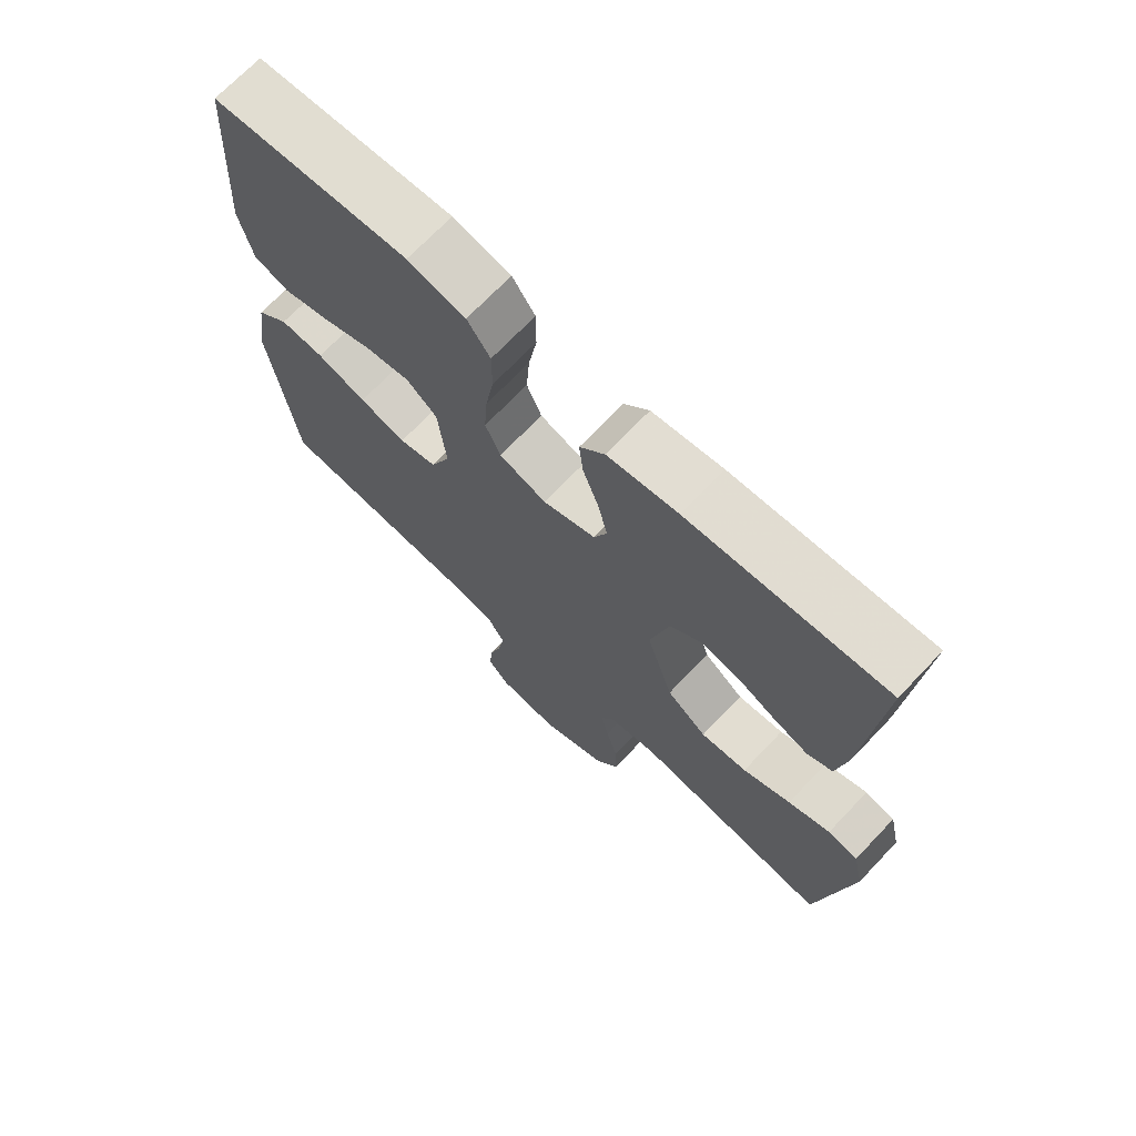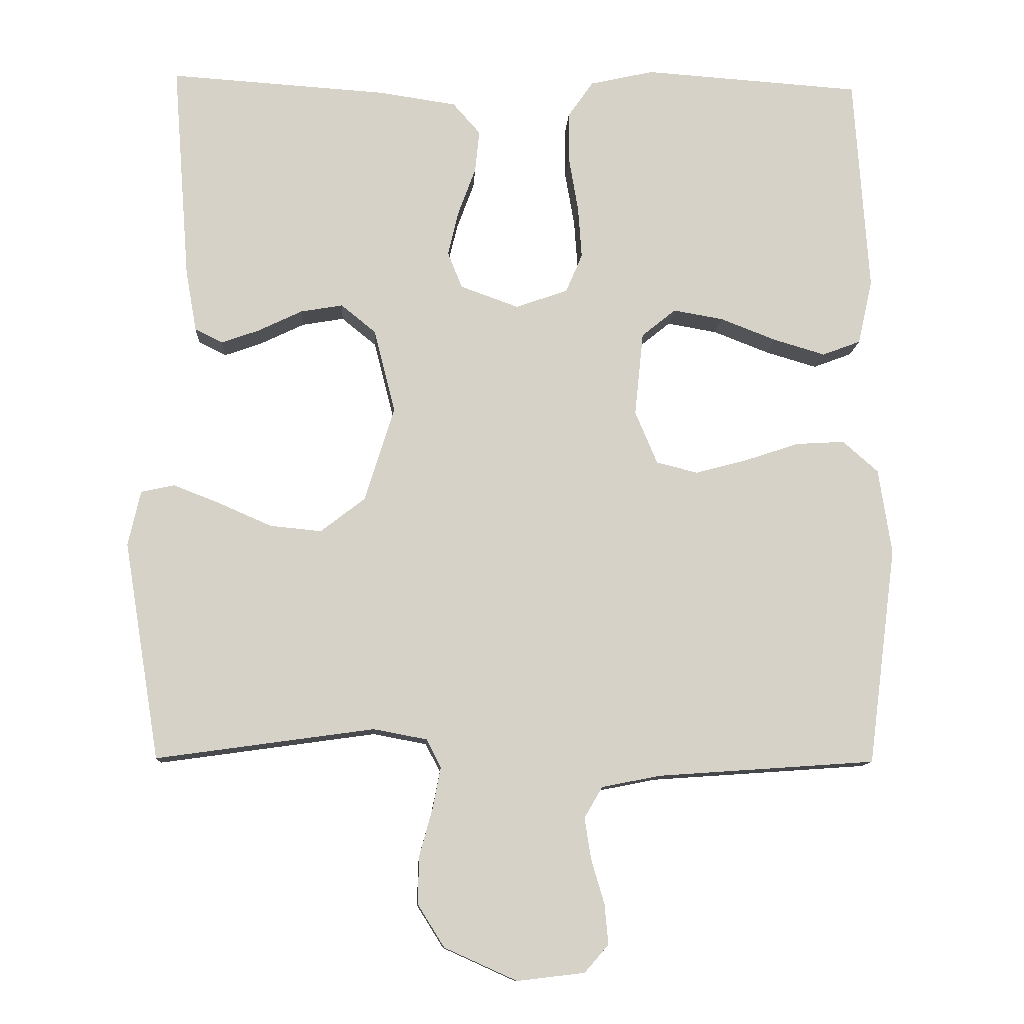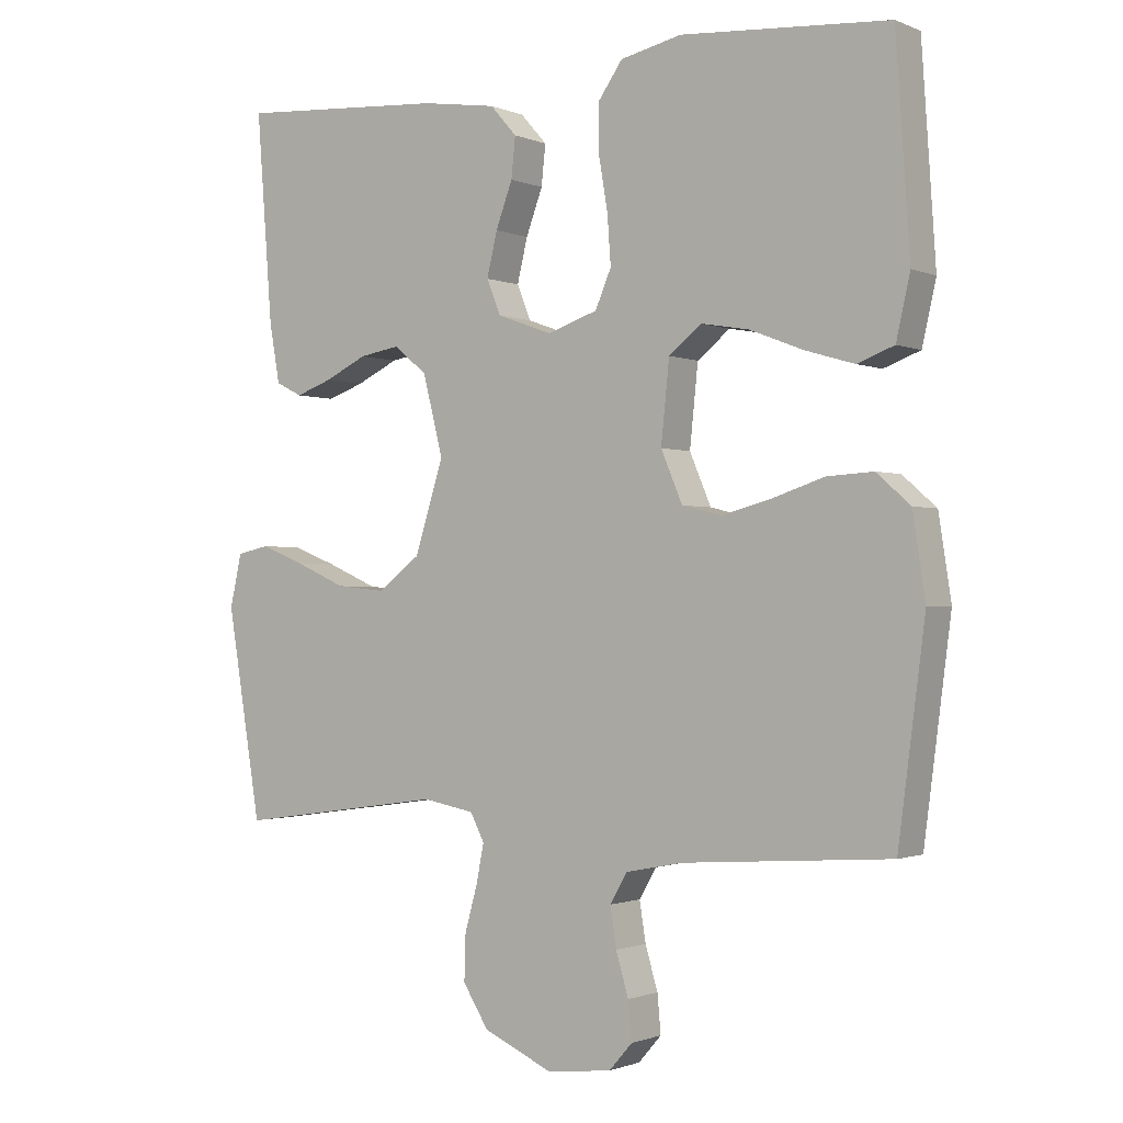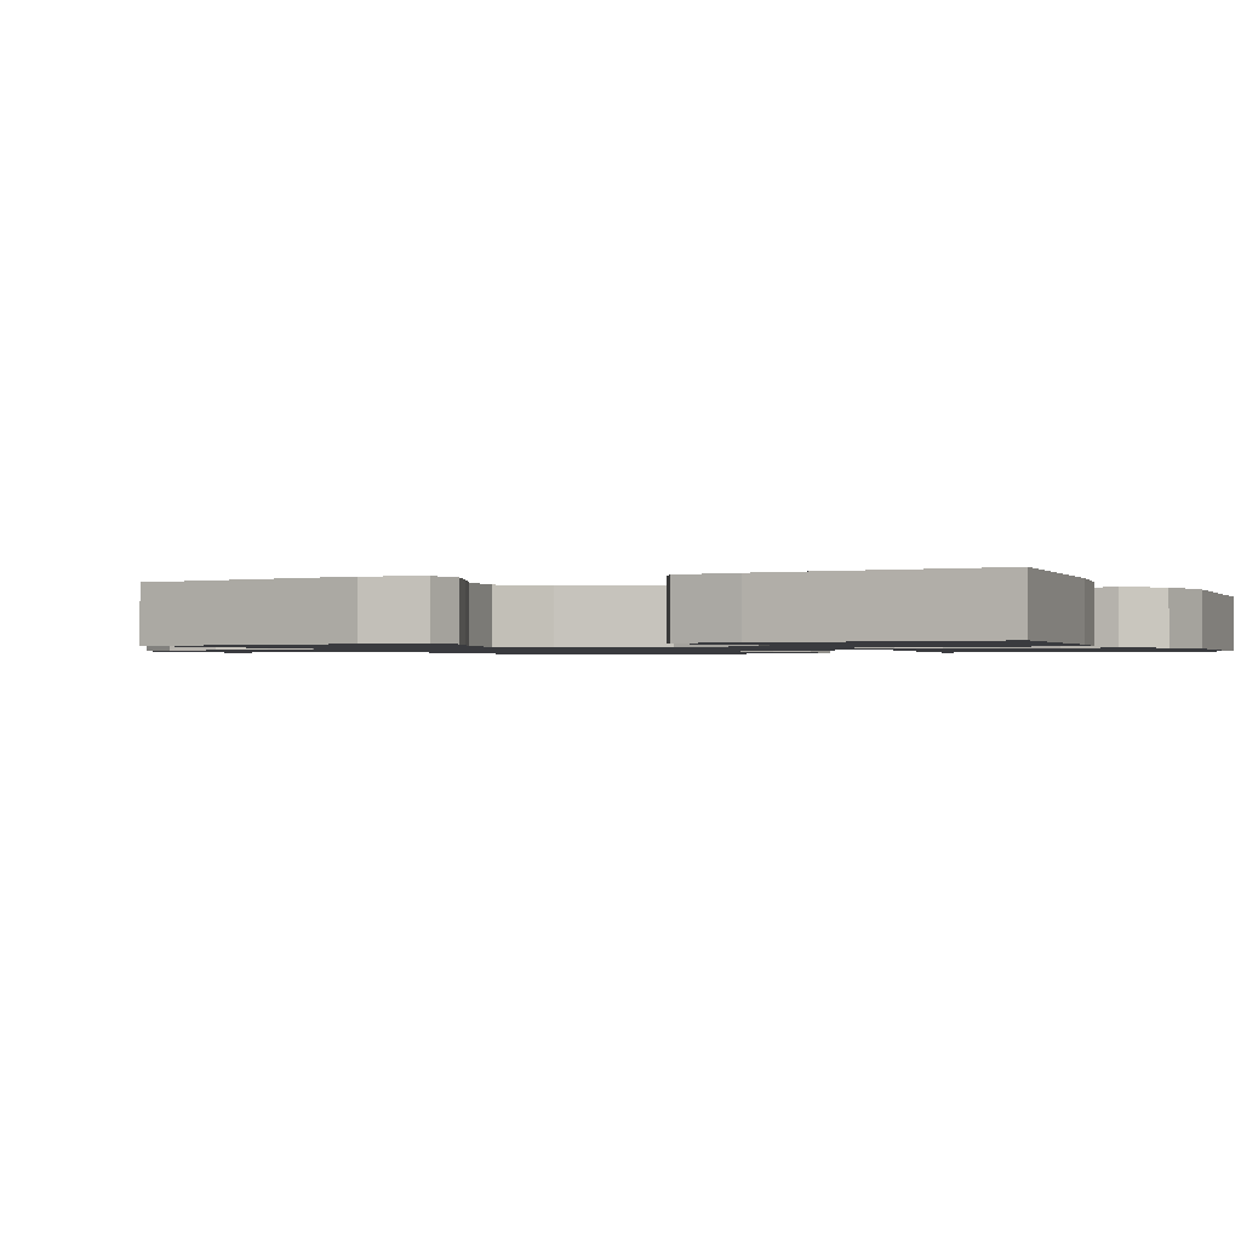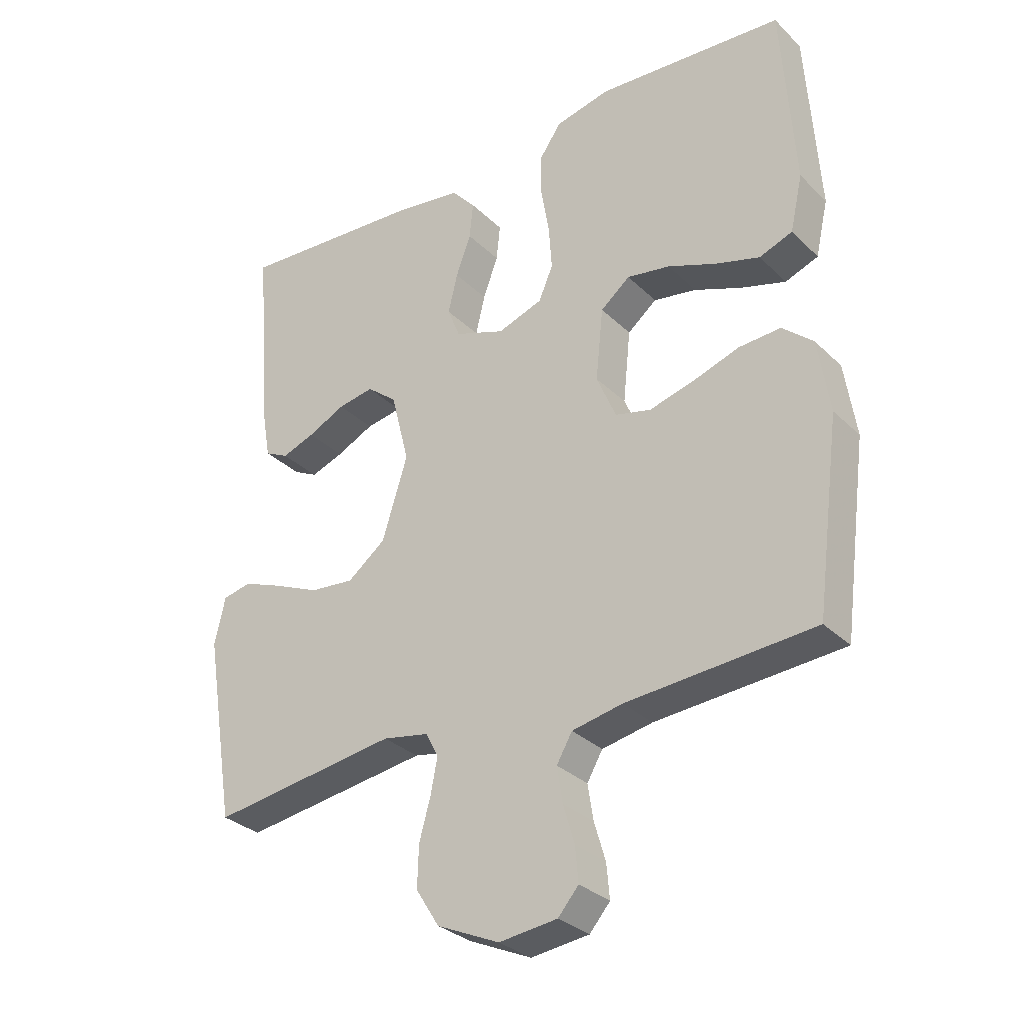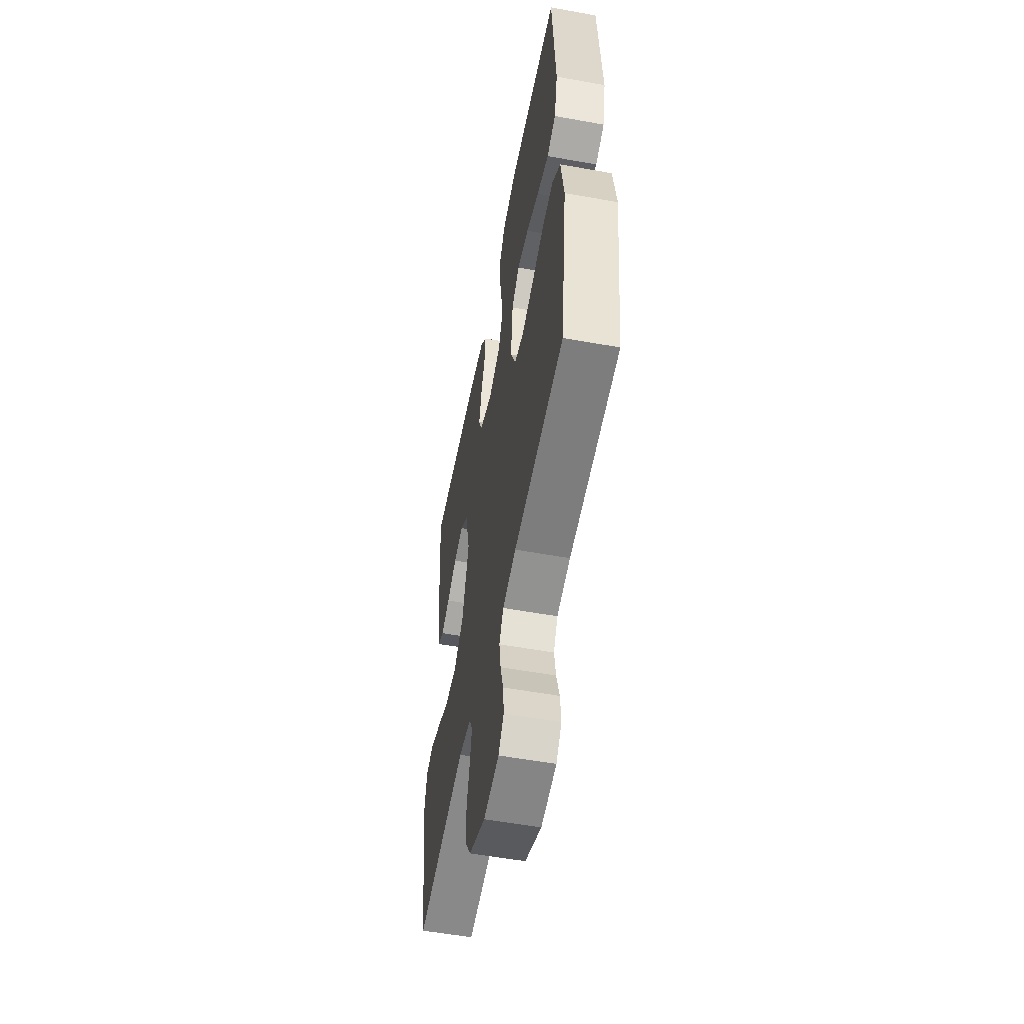
<metadata>
{"format":"obj","ext":"obj","renderer":"f3d","projection":"perspective","resolution":1024,"background":"white","views":[{"elev":70.5,"azim":-136.4,"up":"+Z"},{"elev":-11.2,"azim":-3.1,"up":"+Z"},{"elev":-1.2,"azim":34.2,"up":"+Z"},{"elev":-1.3,"azim":-66.3,"up":"+Y"},{"elev":-31.0,"azim":36.6,"up":"+Z"},{"elev":-55.1,"azim":79.2,"up":"+Z"}]}
</metadata>
<code>
v -0.5 0.07 -0.5
v -0.549 0.07 -0.2
v -0.532 0.07 -0.124
v -0.486 0.07 -0.114
v -0.422 0.07 -0.139
v -0.349 0.07 -0.171
v -0.278 0.07 -0.178
v -0.217 0.07 -0.131
v -0.176 0.07 0
v -0.205 0.07 0.115
v -0.253 0.07 0.154
v -0.311 0.07 0.144
v -0.371 0.07 0.115
v -0.424 0.07 0.096
v -0.462 0.07 0.115
v -0.477 0.07 0.2
v -0.5 0.07 0.5
v -0.2 0.07 0.48
v -0.093 0.07 0.464
v -0.055 0.07 0.421
v -0.061 0.07 0.363
v -0.085 0.07 0.298
v -0.1 0.07 0.235
v -0.08 0.07 0.185
v 0 0.07 0.156
v 0.072 0.07 0.181
v 0.095 0.07 0.235
v 0.09 0.07 0.306
v 0.077 0.07 0.382
v 0.077 0.07 0.451
v 0.112 0.07 0.501
v 0.2 0.07 0.521
v 0.5 0.07 0.5
v 0.52 0.07 0.2
v 0.5 0.07 0.111
v 0.447 0.07 0.091
v 0.376 0.07 0.112
v 0.299 0.07 0.142
v 0.23 0.07 0.154
v 0.183 0.07 0.116
v 0.171 0.07 0
v 0.202 0.07 -0.073
v 0.259 0.07 -0.087
v 0.33 0.07 -0.068
v 0.405 0.07 -0.043
v 0.472 0.07 -0.039
v 0.521 0.07 -0.082
v 0.539 0.07 -0.2
v 0.5 0.07 -0.5
v 0.2 0.07 -0.521
v 0.119 0.07 -0.537
v 0.094 0.07 -0.58
v 0.103 0.07 -0.637
v 0.121 0.07 -0.698
v 0.126 0.07 -0.753
v 0.093 0.07 -0.791
v 0 0.07 -0.802
v -0.1 0.07 -0.757
v -0.137 0.07 -0.698
v -0.135 0.07 -0.632
v -0.117 0.07 -0.567
v -0.106 0.07 -0.511
v -0.126 0.07 -0.472
v -0.2 0.07 -0.458
v -0.5 0 -0.5
v -0.549 0 -0.2
v -0.532 0 -0.124
v -0.486 0 -0.114
v -0.422 0 -0.139
v -0.349 0 -0.171
v -0.278 0 -0.178
v -0.217 0 -0.131
v -0.176 0 0
v -0.205 0 0.115
v -0.253 0 0.154
v -0.311 0 0.144
v -0.371 0 0.115
v -0.424 0 0.096
v -0.462 0 0.115
v -0.477 0 0.2
v -0.5 0 0.5
v -0.2 0 0.48
v -0.093 0 0.464
v -0.055 0 0.421
v -0.061 0 0.363
v -0.085 0 0.298
v -0.1 0 0.235
v -0.08 0 0.185
v 0 0 0.156
v 0.072 0 0.181
v 0.095 0 0.235
v 0.09 0 0.306
v 0.077 0 0.382
v 0.077 0 0.451
v 0.112 0 0.501
v 0.2 0 0.521
v 0.5 0 0.5
v 0.52 0 0.2
v 0.5 0 0.111
v 0.447 0 0.091
v 0.376 0 0.112
v 0.299 0 0.142
v 0.23 0 0.154
v 0.183 0 0.116
v 0.171 0 0
v 0.202 0 -0.073
v 0.259 0 -0.087
v 0.33 0 -0.068
v 0.405 0 -0.043
v 0.472 0 -0.039
v 0.521 0 -0.082
v 0.539 0 -0.2
v 0.5 0 -0.5
v 0.2 0 -0.521
v 0.119 0 -0.537
v 0.094 0 -0.58
v 0.103 0 -0.637
v 0.121 0 -0.698
v 0.126 0 -0.753
v 0.093 0 -0.791
v 0 0 -0.802
v -0.1 0 -0.757
v -0.137 0 -0.698
v -0.135 0 -0.632
v -0.117 0 -0.567
v -0.106 0 -0.511
v -0.126 0 -0.472
v -0.2 0 -0.458
f 59 60 61
f 58 59 61
f 57 58 61
f 56 57 61
f 55 56 61
f 54 55 61
f 53 54 61
f 52 53 61 62
f 51 52 62 63
f 48 49 50
f 47 48 50
f 46 47 50
f 45 46 50
f 44 45 50
f 50 51 63
f 44 50 63
f 43 44 63
f 36 37 38
f 35 36 38
f 34 35 38
f 33 34 38
f 32 33 38
f 31 32 38
f 30 31 38
f 29 30 38
f 28 29 38
f 27 28 38 39
f 26 27 39 40
f 20 21 22
f 19 20 22
f 18 19 22
f 17 18 22
f 16 17 22
f 15 16 22
f 14 15 22
f 13 14 22
f 12 13 22
f 11 12 22 23
f 10 11 23 24
f 4 5 6
f 3 4 6
f 2 3 6
f 1 2 6
f 64 1 6
f 64 6 7
f 64 7 8
f 63 64 8
f 43 63 8
f 42 43 8
f 41 42 8 9
f 40 41 9
f 26 40 9
f 25 26 9
f 9 10 24 25
f 125 124 123
f 125 123 122
f 125 122 121
f 125 121 120
f 125 120 119
f 125 119 118
f 125 118 117
f 126 125 117 116
f 127 126 116 115
f 114 113 112
f 114 112 111
f 114 111 110
f 114 110 109
f 114 109 108
f 127 115 114
f 127 114 108
f 127 108 107
f 102 101 100
f 102 100 99
f 102 99 98
f 102 98 97
f 102 97 96
f 102 96 95
f 102 95 94
f 102 94 93
f 102 93 92
f 103 102 92 91
f 104 103 91 90
f 86 85 84
f 86 84 83
f 86 83 82
f 86 82 81
f 86 81 80
f 86 80 79
f 86 79 78
f 86 78 77
f 86 77 76
f 87 86 76 75
f 88 87 75 74
f 70 69 68
f 70 68 67
f 70 67 66
f 70 66 65
f 70 65 128
f 71 70 128
f 72 71 128
f 72 128 127
f 72 127 107
f 72 107 106
f 73 72 106 105
f 73 105 104
f 73 104 90
f 73 90 89
f 89 88 74 73
f 1 65 66 2
f 2 66 67 3
f 3 67 68 4
f 4 68 69 5
f 5 69 70 6
f 6 70 71 7
f 7 71 72 8
f 8 72 73 9
f 9 73 74 10
f 10 74 75 11
f 11 75 76 12
f 12 76 77 13
f 13 77 78 14
f 14 78 79 15
f 15 79 80 16
f 16 80 81 17
f 17 81 82 18
f 18 82 83 19
f 19 83 84 20
f 20 84 85 21
f 21 85 86 22
f 22 86 87 23
f 23 87 88 24
f 24 88 89 25
f 25 89 90 26
f 26 90 91 27
f 27 91 92 28
f 28 92 93 29
f 29 93 94 30
f 30 94 95 31
f 31 95 96 32
f 32 96 97 33
f 33 97 98 34
f 34 98 99 35
f 35 99 100 36
f 36 100 101 37
f 37 101 102 38
f 38 102 103 39
f 39 103 104 40
f 40 104 105 41
f 41 105 106 42
f 42 106 107 43
f 43 107 108 44
f 44 108 109 45
f 45 109 110 46
f 46 110 111 47
f 47 111 112 48
f 48 112 113 49
f 49 113 114 50
f 50 114 115 51
f 51 115 116 52
f 52 116 117 53
f 53 117 118 54
f 54 118 119 55
f 55 119 120 56
f 56 120 121 57
f 57 121 122 58
f 58 122 123 59
f 59 123 124 60
f 60 124 125 61
f 61 125 126 62
f 62 126 127 63
f 63 127 128 64
f 64 128 65 1

</code>
